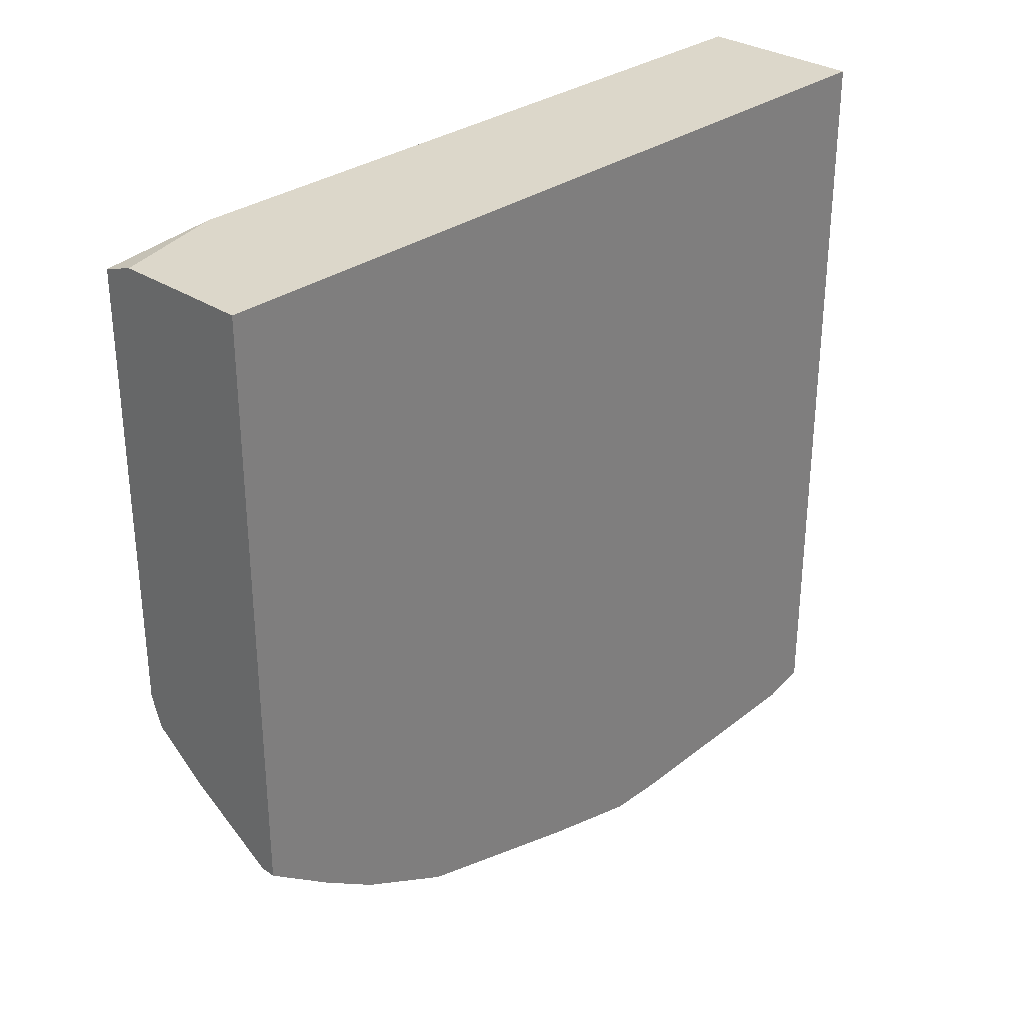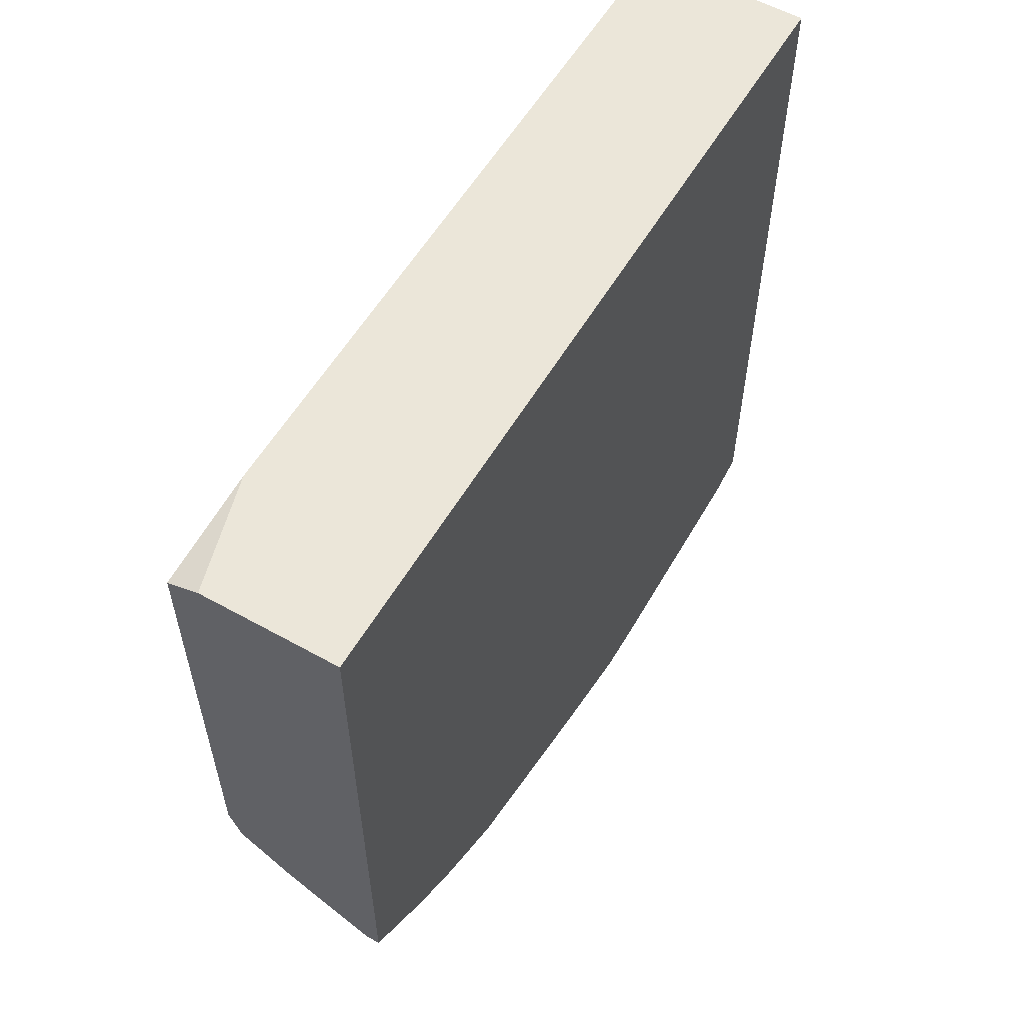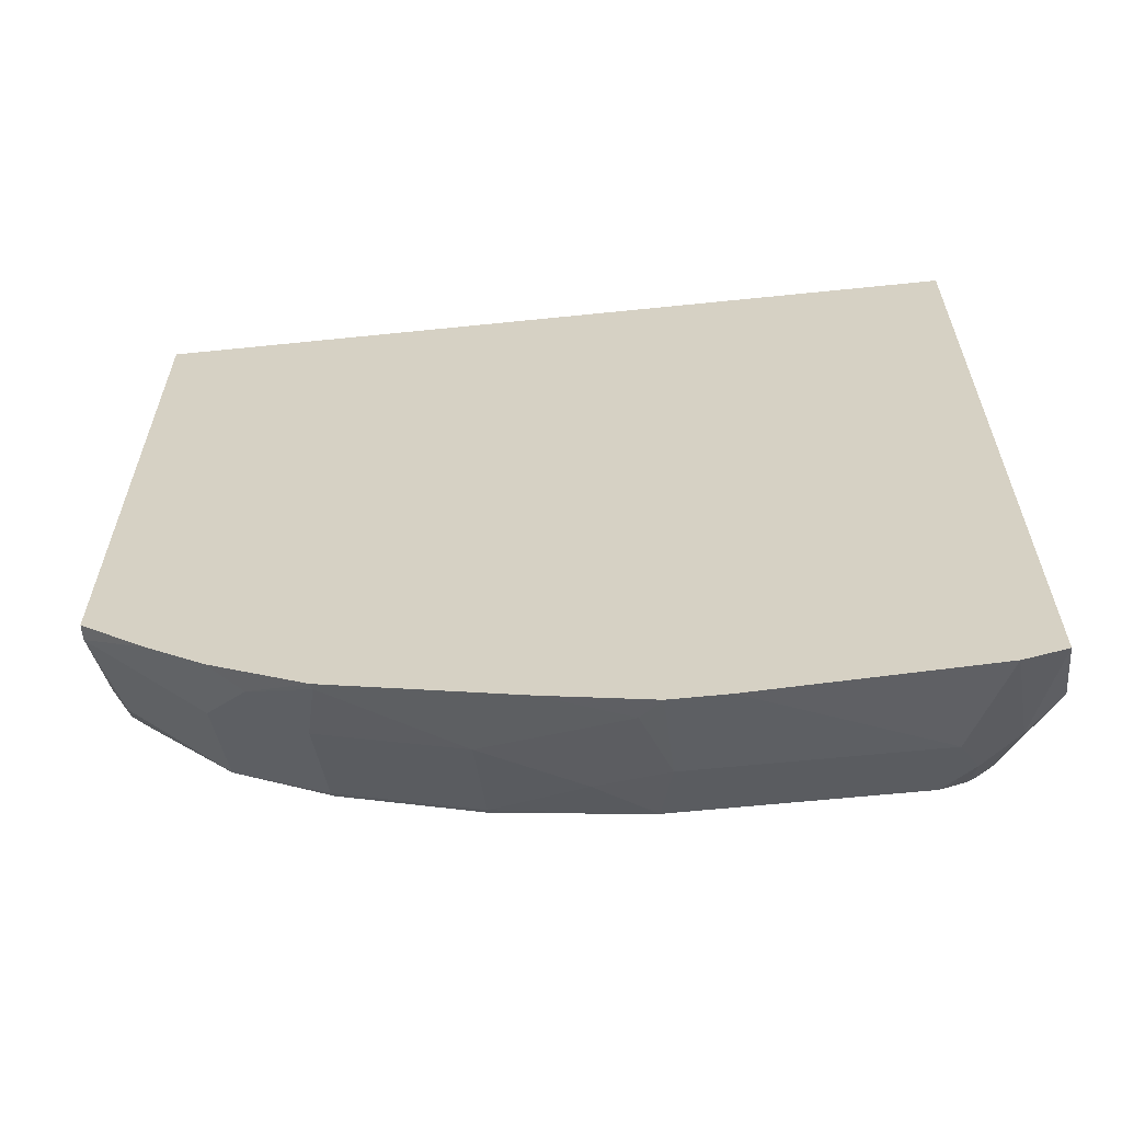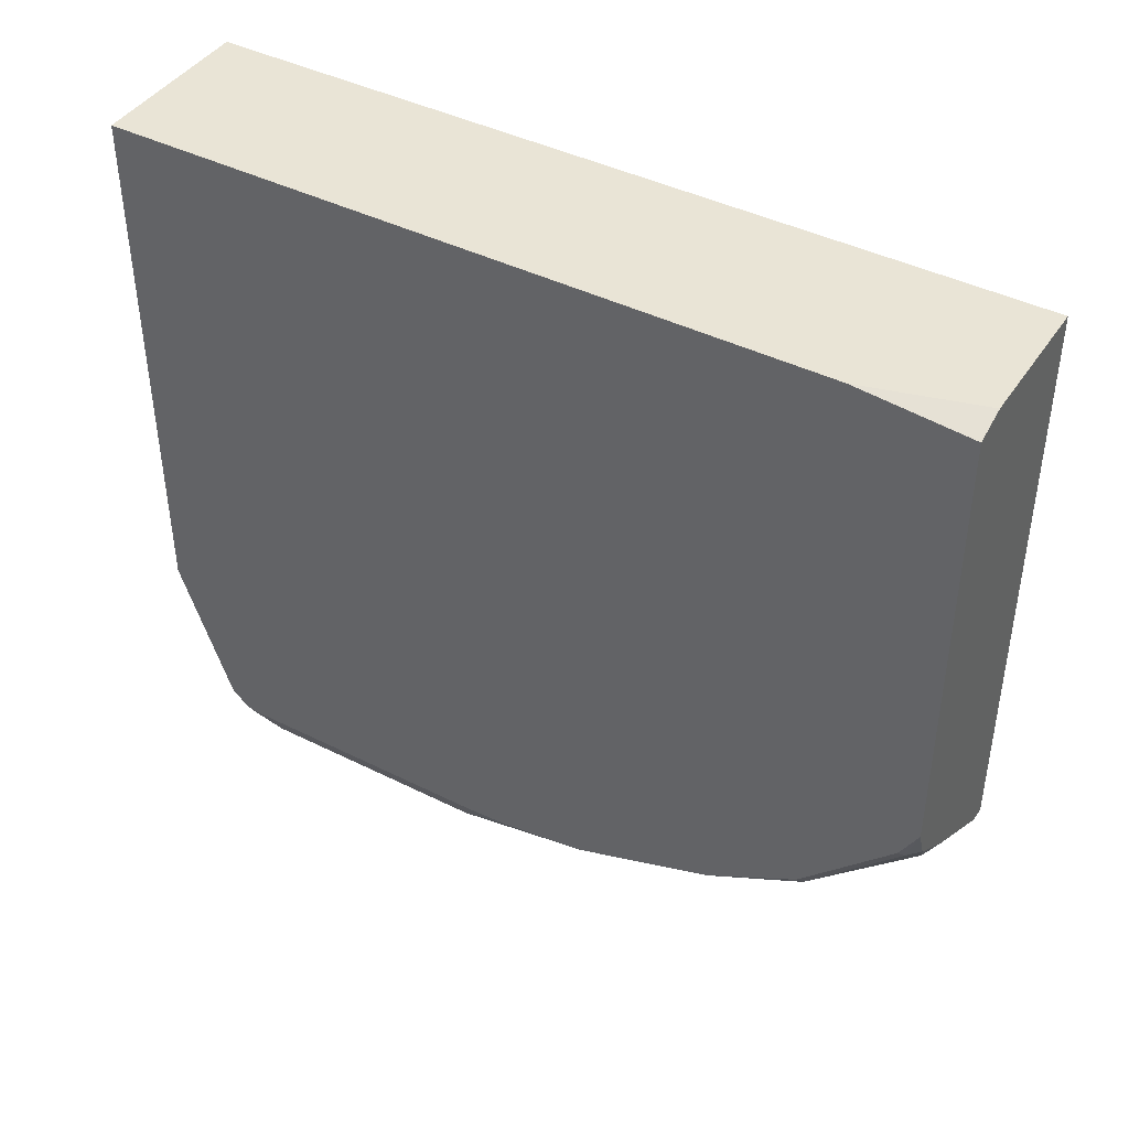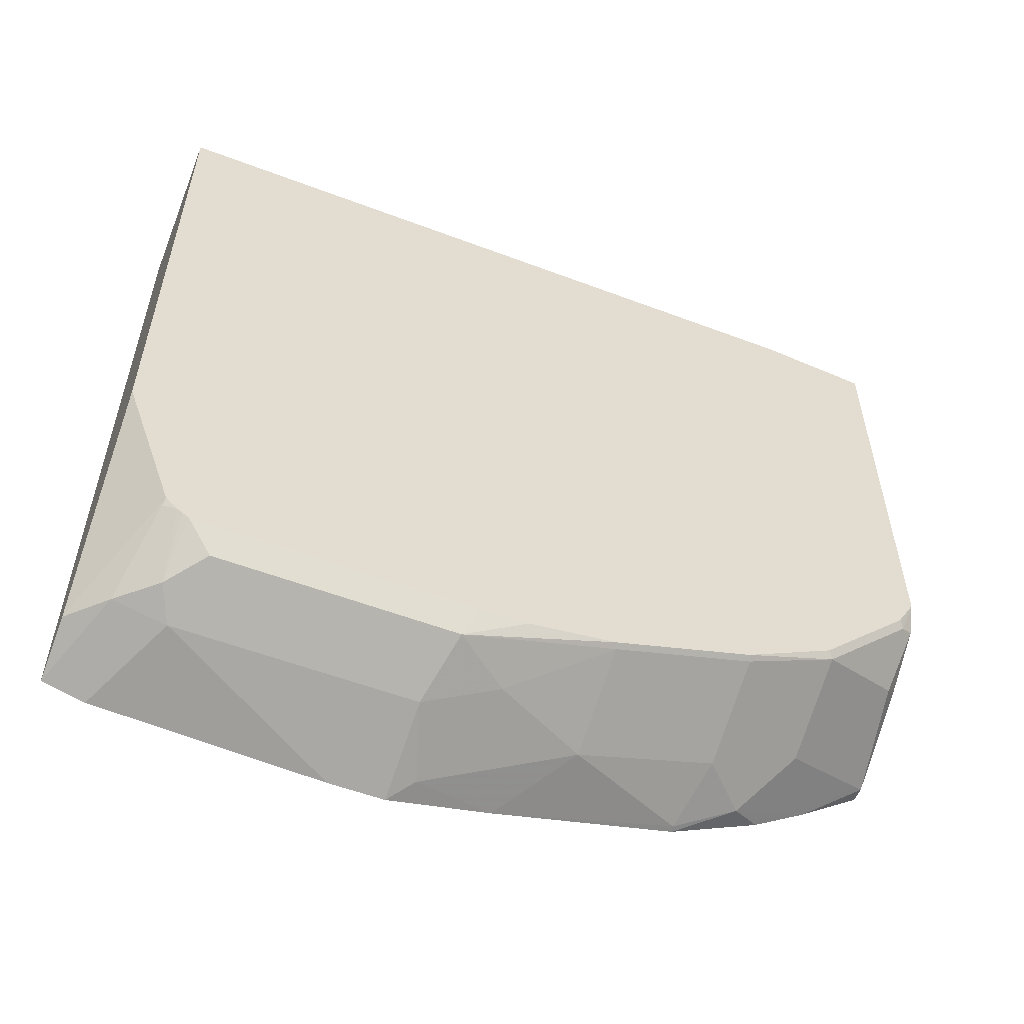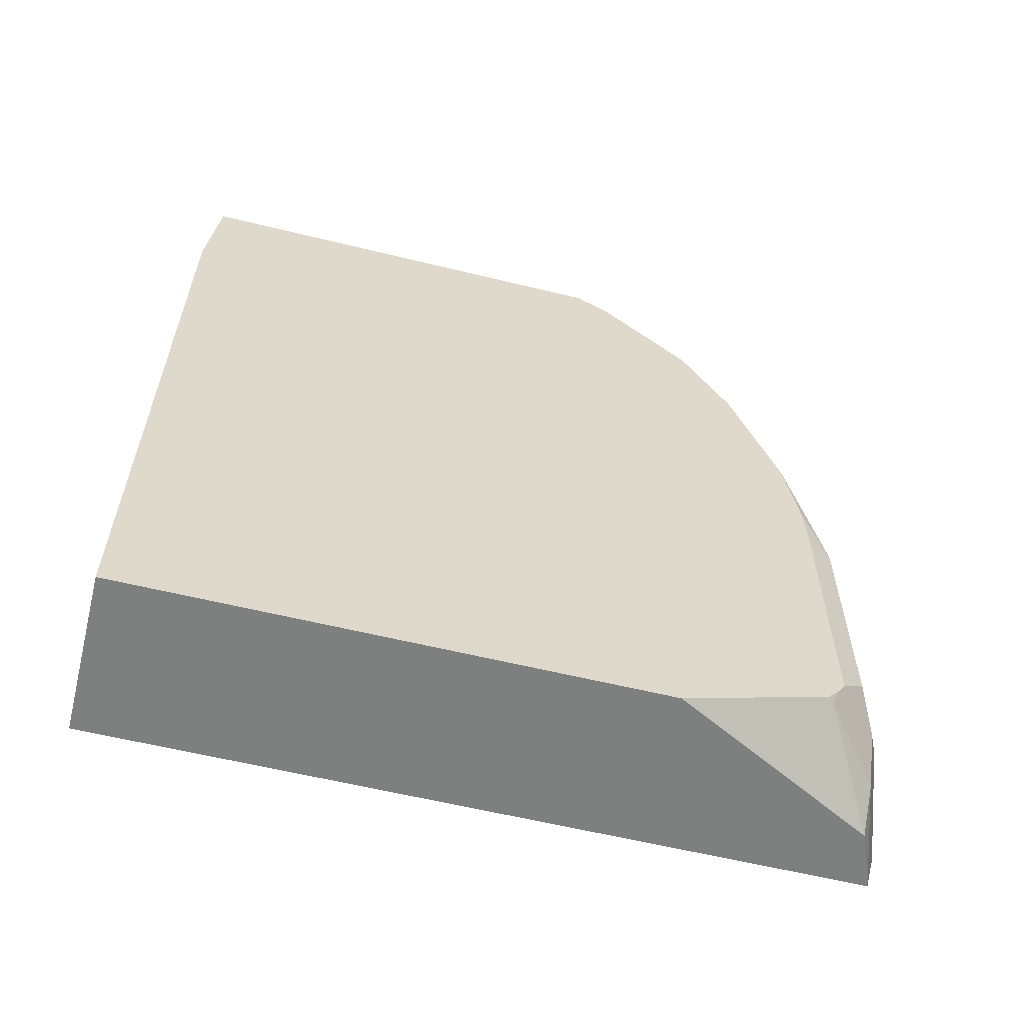
<metadata>
{"format":"obj","ext":"obj","renderer":"f3d","projection":"perspective","resolution":1024,"background":"white","views":[{"elev":30.5,"azim":-136.2,"up":"+Z"},{"elev":57.2,"azim":-149.8,"up":"+Z"},{"elev":-61.1,"azim":-84.0,"up":"+Z"},{"elev":42.4,"azim":120.9,"up":"+Z"},{"elev":-55.4,"azim":68.3,"up":"+Z"},{"elev":-59.6,"azim":75.9,"up":"+Y"}]}
</metadata>
<code>
v 0.3424 -0.1641 -0.2099
v 0.3424 -0.1641 -0.9044
v 0.4946 -0.1641 -0.2099
v 0.3424 0.587 -0.2099
v 0.3424 -0.126 -0.9147
v 0.4258 -0.133 -0.8836
v 0.3948 -0.1641 -0.8836
v 0.4946 -0.1641 -0.6916
v 0.4946 0.4849 -0.2099
v 0.3893 0.587 -0.2099
v 0.3424 0.587 -0.7391
v 0.3424 0.07945 -0.9254
v 0.4258 -0.0851 -0.8943
v 0.4946 -0.1049 -0.8352
v 0.4897 -0.1171 -0.8304
v 0.4542 -0.09936 -0.8801
v 0.4946 -0.1158 -0.8255
v 0.4946 0.587 -0.2198
v 0.4656 0.587 -0.2101
v 0.4897 0.4897 -0.2099
v 0.3424 0.5277 -0.7832
v 0.3559 0.587 -0.7391
v 0.3424 0.1295 -0.9254
v 0.4258 0.1278 -0.8943
v 0.4946 -0.1003 -0.8386
v 0.4826 -0.07091 -0.8658
v 0.4946 -0.09488 -0.842
v 0.4946 0.587 -0.6254
v 0.4046 0.4897 -0.7878
v 0.362 0.4471 -0.8304
v 0.3478 0.4755 -0.8162
v 0.3424 0.4765 -0.8172
v 0.362 0.5748 -0.7452
v 0.4351 0.587 -0.6905
v 0.4471 0.5748 -0.7026
v 0.3424 0.2227 -0.904
v 0.362 0.1491 -0.9156
v 0.4046 0.2768 -0.873
v 0.4471 0.1916 -0.873
v 0.4826 0.142 -0.8658
v 0.4946 0.1539 -0.842
v 0.4837 0.587 -0.654
v 0.4946 0.57 -0.6552
v 0.4897 0.5748 -0.6601
v 0.4897 0.4897 -0.7452
v 0.4471 0.4471 -0.7878
v 0.4046 0.4045 -0.8304
v 0.3478 0.3903 -0.8588
v 0.3424 0.3914 -0.8598
v 0.4897 0.2768 -0.8304
v 0.4946 0.1966 -0.8397
v 0.4946 0.2744 -0.8279
v 0.4946 0.4849 -0.7403
v 0.4946 0.4021 -0.7854
v 0.4897 0.4045 -0.7878
f 24 38 39
f 24 39 40
f 26 40 41
f 26 41 27
f 29 33 35
f 28 44 42
f 29 45 46
f 24 37 38
f 29 35 45
f 28 43 44
f 23 37 24
f 16 27 25
f 22 35 33
f 22 34 35
f 21 33 29
f 21 22 33
f 21 31 32
f 50 54 52
f 21 29 30
f 16 26 27
f 14 16 25
f 14 17 15
f 29 46 30
f 23 36 37
f 30 46 55
f 43 45 44
f 30 47 48
f 13 26 16
f 50 55 54
f 45 55 46
f 45 54 55
f 45 53 54
f 43 53 45
f 42 44 45
f 40 52 51
f 40 50 52
f 40 51 41
f 39 50 40
f 38 50 39
f 38 55 50
f 38 47 55
f 38 48 47
f 36 38 37
f 36 48 38
f 36 49 48
f 35 42 45
f 34 42 35
f 30 32 31
f 30 49 32
f 30 48 49
f 30 55 47
f 13 40 26
f 21 30 31
f 12 24 13
f 3 27 41
f 3 25 27
f 3 14 25
f 3 17 14
f 3 8 17
f 2 6 7
f 2 5 6
f 1 5 2
f 1 12 5
f 1 23 12
f 1 36 23
f 1 49 36
f 1 32 49
f 1 11 21
f 1 4 11
f 1 10 4
f 1 20 10
f 1 9 20
f 1 3 9
f 1 8 3
f 1 7 8
f 1 2 7
f 13 24 40
f 3 41 51
f 3 51 52
f 1 21 32
f 3 54 53
f 12 23 24
f 3 52 54
f 11 22 21
f 10 20 19
f 9 19 20
f 9 18 19
f 7 17 8
f 6 16 14
f 6 13 16
f 6 15 7
f 6 14 15
f 5 13 6
f 7 15 17
f 4 22 11
f 3 43 28
f 5 12 13
f 3 28 18
f 3 18 9
f 3 53 43
f 4 19 18
f 4 10 19
f 4 28 42
f 4 42 34
f 4 34 22
f 4 18 28

</code>
